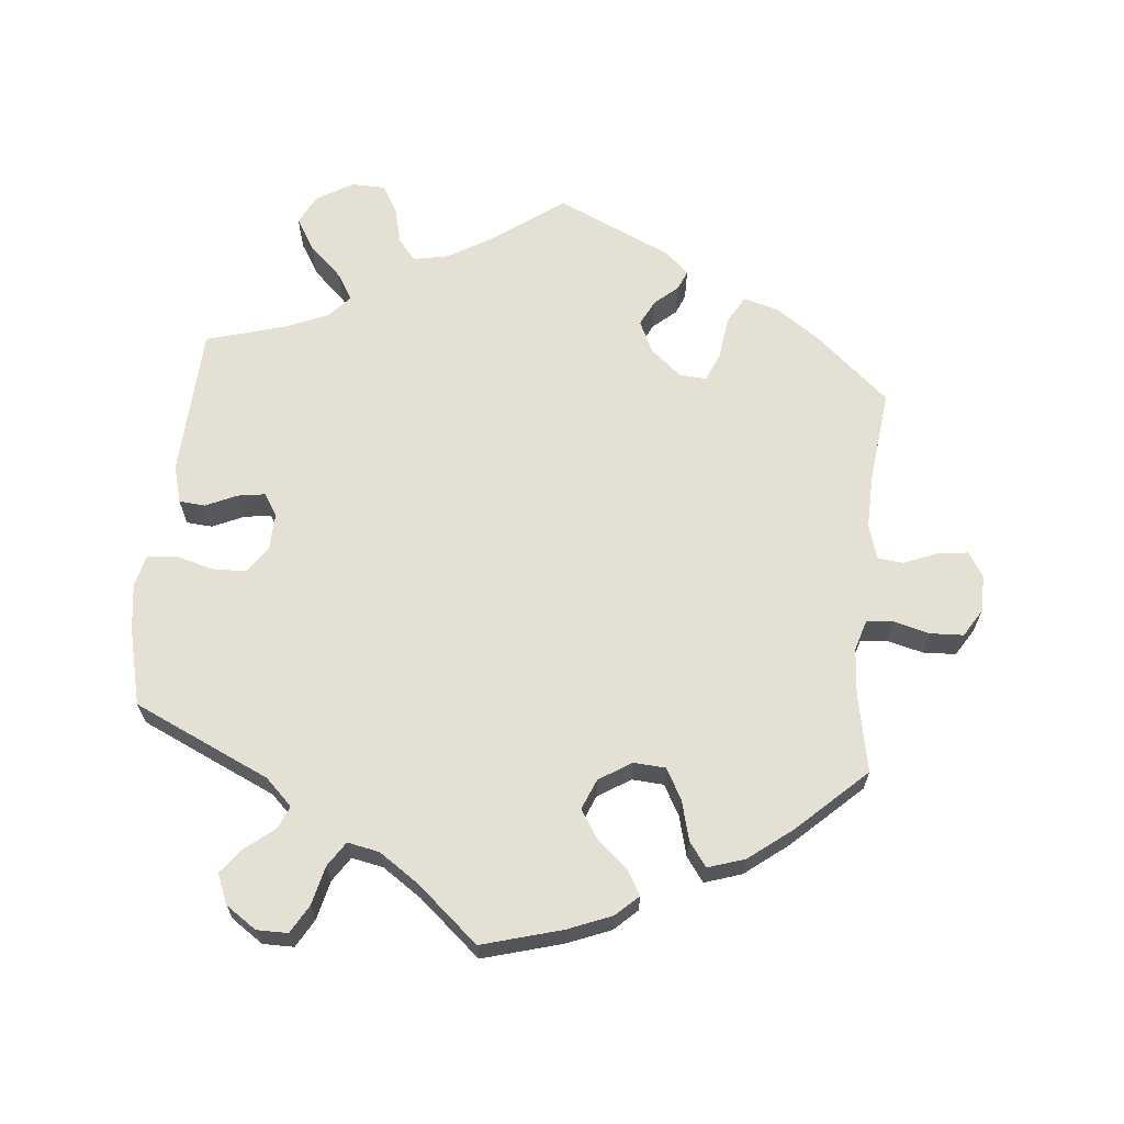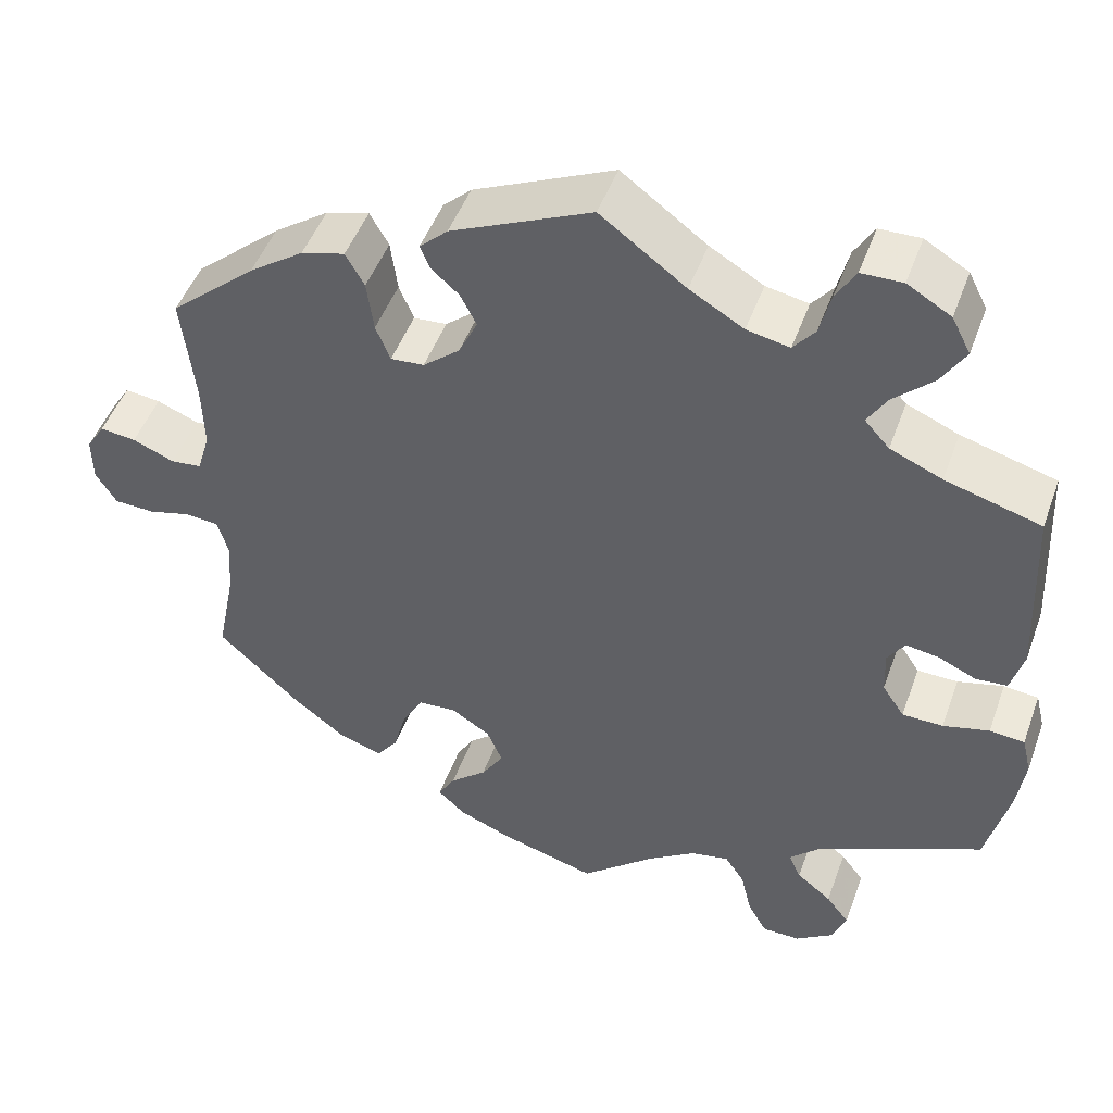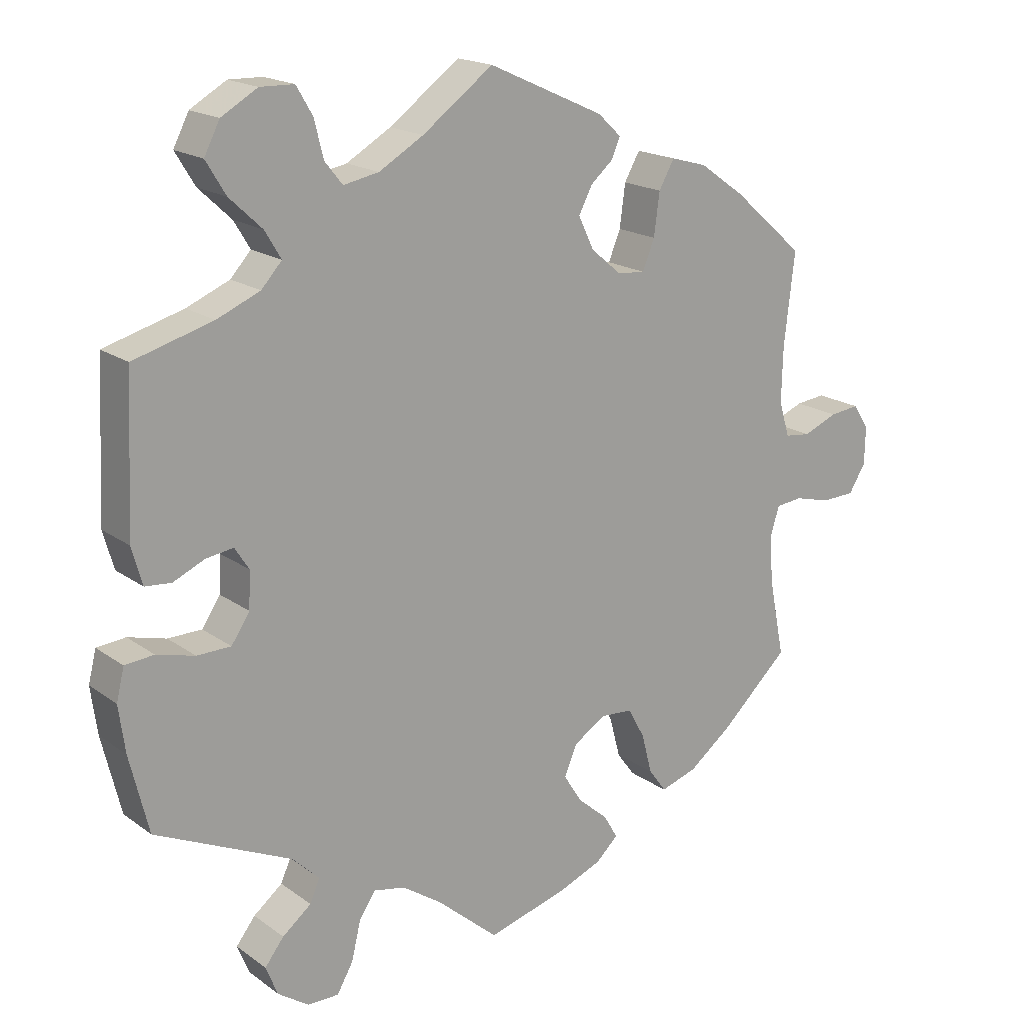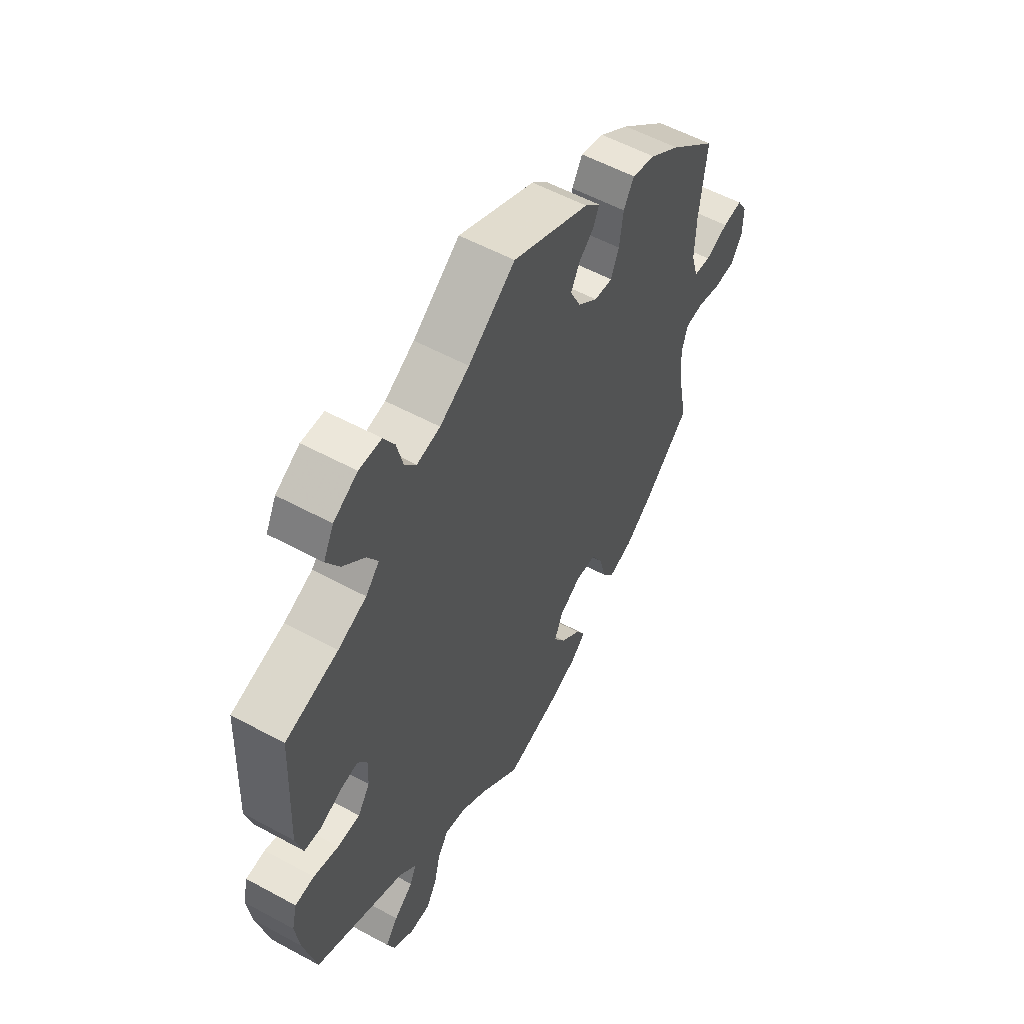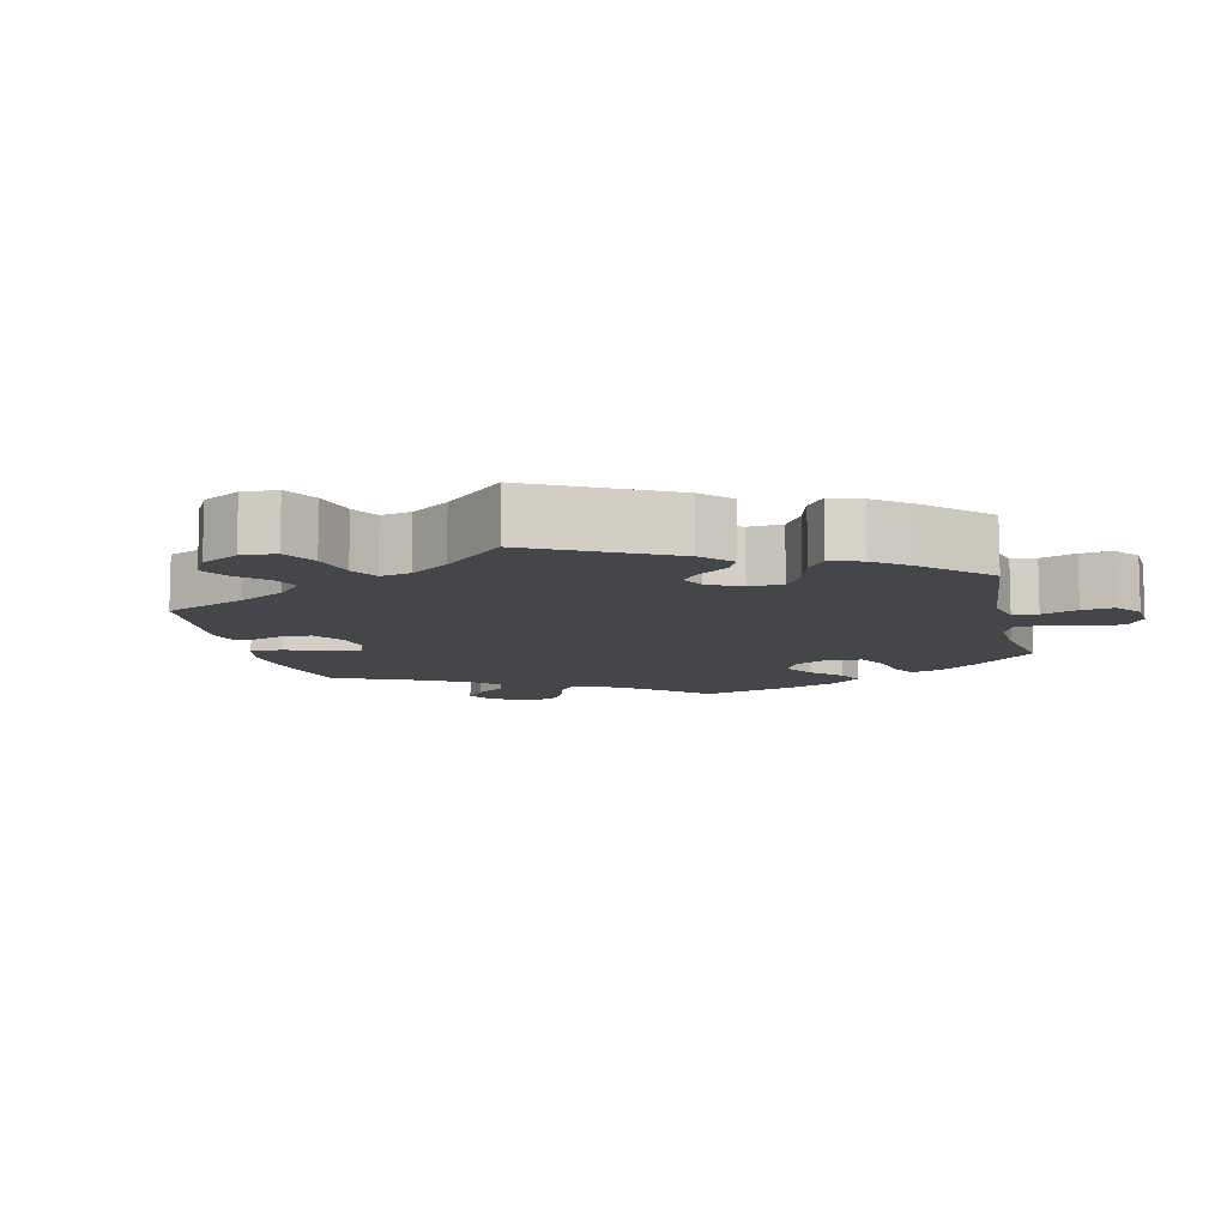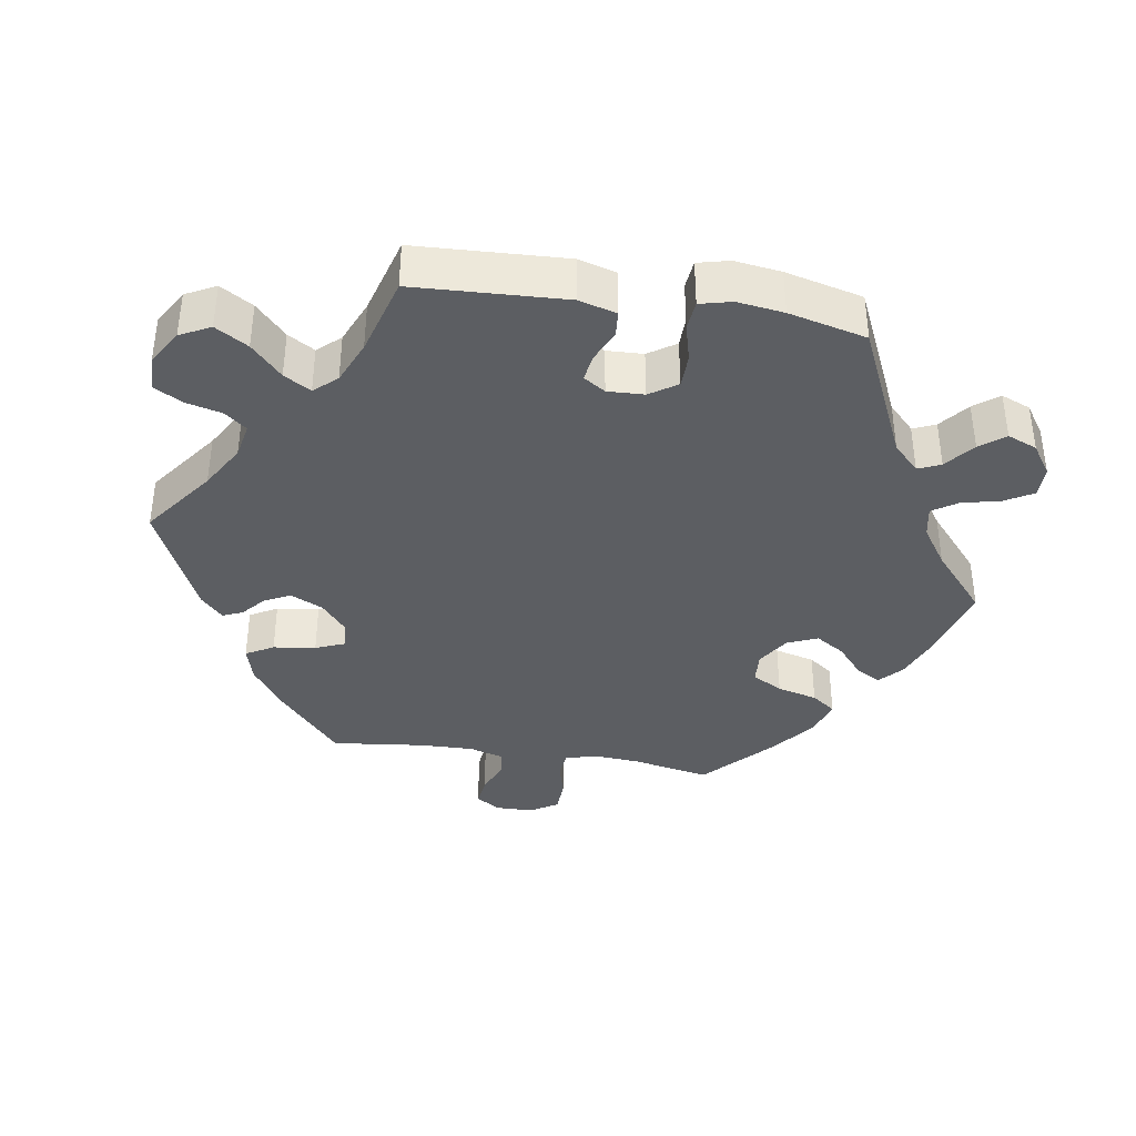
<metadata>
{"format":"obj","ext":"obj","renderer":"f3d","projection":"perspective","resolution":1024,"background":"white","views":[{"elev":65.5,"azim":-174.4,"up":"+Y"},{"elev":48.2,"azim":19.6,"up":"+Z"},{"elev":18.1,"azim":143.7,"up":"+Z"},{"elev":55.8,"azim":119.7,"up":"+Z"},{"elev":-9.8,"azim":73.2,"up":"+Y"},{"elev":-37.8,"azim":81.0,"up":"+Y"}]}
</metadata>
<code>
v 0.51 0.07 0.075
v 0.495 0.07 0.022
v 0.458 0.07 0.019
v 0.414 0.07 0.039
v 0.375 0.07 0.045
v 0.355 0.07 0.014
v 0.357 0.07 -0.038
v 0.383 0.07 -0.077
v 0.431 0.07 -0.078
v 0.485 0.07 -0.064
v 0.526 0.07 -0.068
v 0.537 0.07 -0.113
v 0.528 0.07 -0.179
v 0.501 0.07 -0.289
v 0.308 0.07 -0.377
v 0.27 0.07 -0.414
v 0.284 0.07 -0.446
v 0.325 0.07 -0.479
v 0.352 0.07 -0.514
v 0.335 0.07 -0.556
v 0.291 0.07 -0.586
v 0.247 0.07 -0.586
v 0.224 0.07 -0.546
v 0.211 0.07 -0.491
v 0.188 0.07 -0.456
v 0.143 0.07 -0.465
v 0.087 0.07 -0.503
v 0 0.07 -0.578
v -0.113 0.07 -0.546
v -0.175 0.07 -0.521
v -0.207 0.07 -0.491
v -0.187 0.07 -0.457
v -0.144 0.07 -0.42
v -0.118 0.07 -0.379
v -0.136 0.07 -0.336
v -0.182 0.07 -0.307
v -0.227 0.07 -0.31
v -0.251 0.07 -0.353
v -0.266 0.07 -0.41
v -0.291 0.07 -0.444
v -0.343 0.07 -0.427
v -0.404 0.07 -0.38
v -0.501 0.07 -0.289
v -0.479 0.07 -0.179
v -0.474 0.07 -0.112
v -0.487 0.07 -0.069
v -0.525 0.07 -0.065
v -0.576 0.07 -0.078
v -0.623 0.07 -0.076
v -0.647 0.07 -0.037
v -0.648 0.07 0.016
v -0.626 0.07 0.051
v -0.584 0.07 0.046
v -0.535 0.07 0.026
v -0.499 0.07 0.03
v -0.484 0.07 0.08
v -0.486 0.07 0.158
v -0.501 0.07 0.288
v -0.4 0.07 0.376
v -0.336 0.07 0.421
v -0.285 0.07 0.435
v -0.263 0.07 0.396
v -0.255 0.07 0.336
v -0.238 0.07 0.294
v -0.199 0.07 0.297
v -0.156 0.07 0.333
v -0.134 0.07 0.379
v -0.153 0.07 0.416
v -0.185 0.07 0.444
v -0.197 0.07 0.472
v -0.164 0.07 0.503
v 0 0.07 0.577
v 0.1 0.07 0.503
v 0.163 0.07 0.466
v 0.213 0.07 0.456
v 0.238 0.07 0.487
v 0.251 0.07 0.539
v 0.274 0.07 0.578
v 0.322 0.07 0.579
v 0.373 0.07 0.549
v 0.395 0.07 0.506
v 0.367 0.07 0.46
v 0.321 0.07 0.417
v 0.298 0.07 0.379
v 0.327 0.07 0.347
v 0.388 0.07 0.321
v 0.5 0.07 0.289
v 0.51 0 0.075
v 0.495 0 0.022
v 0.458 0 0.019
v 0.414 0 0.039
v 0.375 0 0.045
v 0.355 0 0.014
v 0.357 0 -0.038
v 0.383 0 -0.077
v 0.431 0 -0.078
v 0.485 0 -0.064
v 0.526 0 -0.068
v 0.537 0 -0.113
v 0.528 0 -0.179
v 0.501 0 -0.289
v 0.308 0 -0.377
v 0.27 0 -0.414
v 0.284 0 -0.446
v 0.325 0 -0.479
v 0.352 0 -0.514
v 0.335 0 -0.556
v 0.291 0 -0.586
v 0.247 0 -0.586
v 0.224 0 -0.546
v 0.211 0 -0.491
v 0.188 0 -0.456
v 0.143 0 -0.465
v 0.087 0 -0.503
v 0 0 -0.578
v -0.113 0 -0.546
v -0.175 0 -0.521
v -0.207 0 -0.491
v -0.187 0 -0.457
v -0.144 0 -0.42
v -0.118 0 -0.379
v -0.136 0 -0.336
v -0.182 0 -0.307
v -0.227 0 -0.31
v -0.251 0 -0.353
v -0.266 0 -0.41
v -0.291 0 -0.444
v -0.343 0 -0.427
v -0.404 0 -0.38
v -0.501 0 -0.289
v -0.479 0 -0.179
v -0.474 0 -0.112
v -0.487 0 -0.069
v -0.525 0 -0.065
v -0.576 0 -0.078
v -0.623 0 -0.076
v -0.647 0 -0.037
v -0.648 0 0.016
v -0.626 0 0.051
v -0.584 0 0.046
v -0.535 0 0.026
v -0.499 0 0.03
v -0.484 0 0.08
v -0.486 0 0.158
v -0.501 0 0.288
v -0.4 0 0.376
v -0.336 0 0.421
v -0.285 0 0.435
v -0.263 0 0.396
v -0.255 0 0.336
v -0.238 0 0.294
v -0.199 0 0.297
v -0.156 0 0.333
v -0.134 0 0.379
v -0.153 0 0.416
v -0.185 0 0.444
v -0.197 0 0.472
v -0.164 0 0.503
v 0 0 0.577
v 0.1 0 0.503
v 0.163 0 0.466
v 0.213 0 0.456
v 0.238 0 0.487
v 0.251 0 0.539
v 0.274 0 0.578
v 0.322 0 0.579
v 0.373 0 0.549
v 0.395 0 0.506
v 0.367 0 0.46
v 0.321 0 0.417
v 0.298 0 0.379
v 0.327 0 0.347
v 0.388 0 0.321
v 0.5 0 0.289
f 86 87 1 2
f 85 86 2 3
f 84 85 3 4
f 80 81 82 83
f 80 83 84
f 79 80 84
f 76 77 78 79
f 75 76 79 84
f 74 75 84 4
f 70 71 72 73
f 68 69 70 73
f 67 68 73 74
f 66 67 74 4
f 60 61 62 63
f 60 63 64
f 57 58 59 60
f 56 57 60 64
f 55 56 64 65
f 51 52 53 54
f 49 50 51 54
f 47 48 49 54
f 46 47 54 55
f 45 46 55 65
f 41 42 43 44
f 38 39 40 41
f 37 38 41 44
f 36 37 44 45
f 30 31 32 33
f 30 33 34
f 27 28 29 30
f 26 27 30 34
f 25 26 34 35
f 21 22 23 24
f 21 24 25
f 20 21 25
f 17 18 19 20
f 17 20 25
f 16 17 25 35
f 12 13 14 15
f 9 10 11 12
f 8 9 12 15
f 7 8 15 16
f 65 66 4 5
f 45 65 5 6
f 16 35 36 45
f 6 7 16 45
f 89 88 174 173
f 90 89 173 172
f 91 90 172 171
f 170 169 168 167
f 171 170 167
f 171 167 166
f 166 165 164 163
f 171 166 163 162
f 91 171 162 161
f 160 159 158 157
f 160 157 156 155
f 161 160 155 154
f 91 161 154 153
f 150 149 148 147
f 151 150 147
f 147 146 145 144
f 151 147 144 143
f 152 151 143 142
f 141 140 139 138
f 141 138 137 136
f 141 136 135 134
f 142 141 134 133
f 152 142 133 132
f 131 130 129 128
f 128 127 126 125
f 131 128 125 124
f 132 131 124 123
f 120 119 118 117
f 121 120 117
f 117 116 115 114
f 121 117 114 113
f 122 121 113 112
f 111 110 109 108
f 112 111 108
f 112 108 107
f 107 106 105 104
f 112 107 104
f 122 112 104 103
f 102 101 100 99
f 99 98 97 96
f 102 99 96 95
f 103 102 95 94
f 92 91 153 152
f 93 92 152 132
f 132 123 122 103
f 132 103 94 93
f 1 88 89 2
f 2 89 90 3
f 3 90 91 4
f 4 91 92 5
f 5 92 93 6
f 6 93 94 7
f 7 94 95 8
f 8 95 96 9
f 9 96 97 10
f 10 97 98 11
f 11 98 99 12
f 12 99 100 13
f 13 100 101 14
f 14 101 102 15
f 15 102 103 16
f 16 103 104 17
f 17 104 105 18
f 18 105 106 19
f 19 106 107 20
f 20 107 108 21
f 21 108 109 22
f 22 109 110 23
f 23 110 111 24
f 24 111 112 25
f 25 112 113 26
f 26 113 114 27
f 27 114 115 28
f 28 115 116 29
f 29 116 117 30
f 30 117 118 31
f 31 118 119 32
f 32 119 120 33
f 33 120 121 34
f 34 121 122 35
f 35 122 123 36
f 36 123 124 37
f 37 124 125 38
f 38 125 126 39
f 39 126 127 40
f 40 127 128 41
f 41 128 129 42
f 42 129 130 43
f 43 130 131 44
f 44 131 132 45
f 45 132 133 46
f 46 133 134 47
f 47 134 135 48
f 48 135 136 49
f 49 136 137 50
f 50 137 138 51
f 51 138 139 52
f 52 139 140 53
f 53 140 141 54
f 54 141 142 55
f 55 142 143 56
f 56 143 144 57
f 57 144 145 58
f 58 145 146 59
f 59 146 147 60
f 60 147 148 61
f 61 148 149 62
f 62 149 150 63
f 63 150 151 64
f 64 151 152 65
f 65 152 153 66
f 66 153 154 67
f 67 154 155 68
f 68 155 156 69
f 69 156 157 70
f 70 157 158 71
f 71 158 159 72
f 72 159 160 73
f 73 160 161 74
f 74 161 162 75
f 75 162 163 76
f 76 163 164 77
f 77 164 165 78
f 78 165 166 79
f 79 166 167 80
f 80 167 168 81
f 81 168 169 82
f 82 169 170 83
f 83 170 171 84
f 84 171 172 85
f 85 172 173 86
f 86 173 174 87
f 87 174 88 1

</code>
